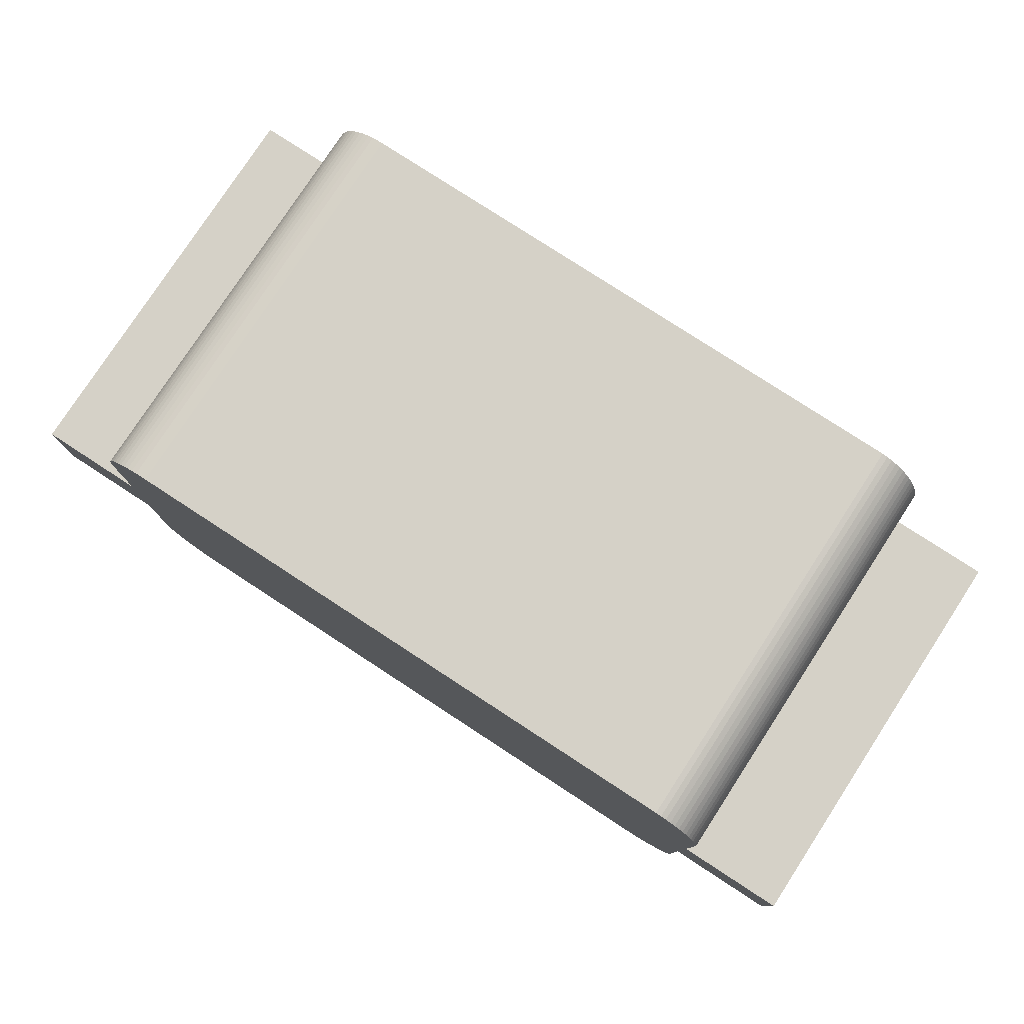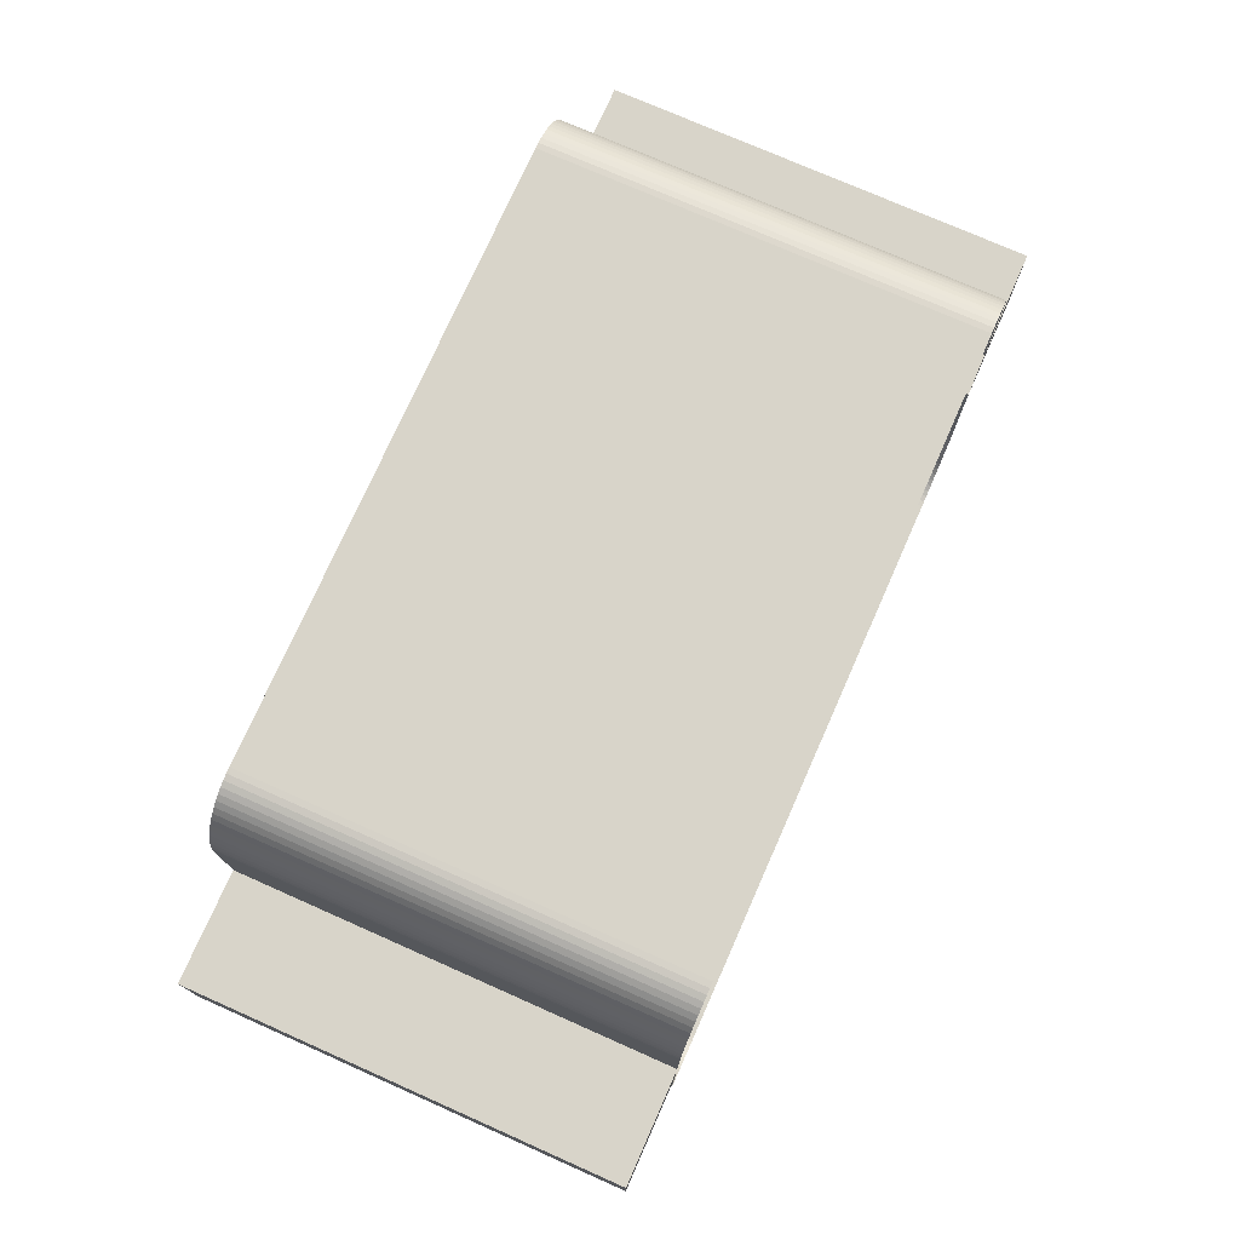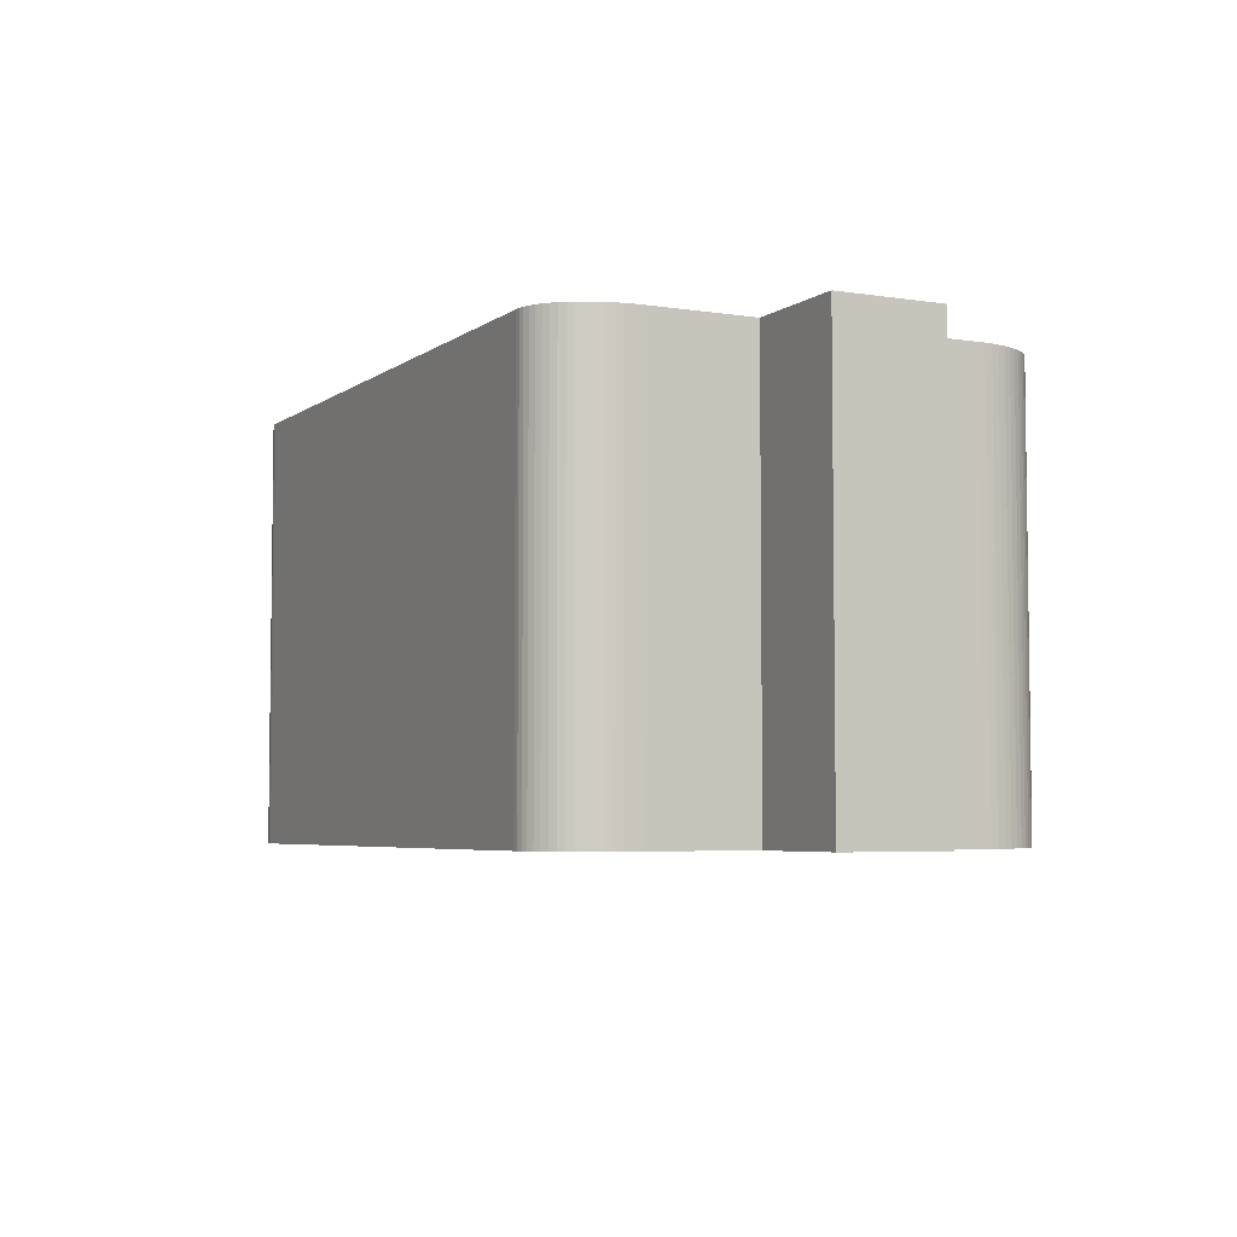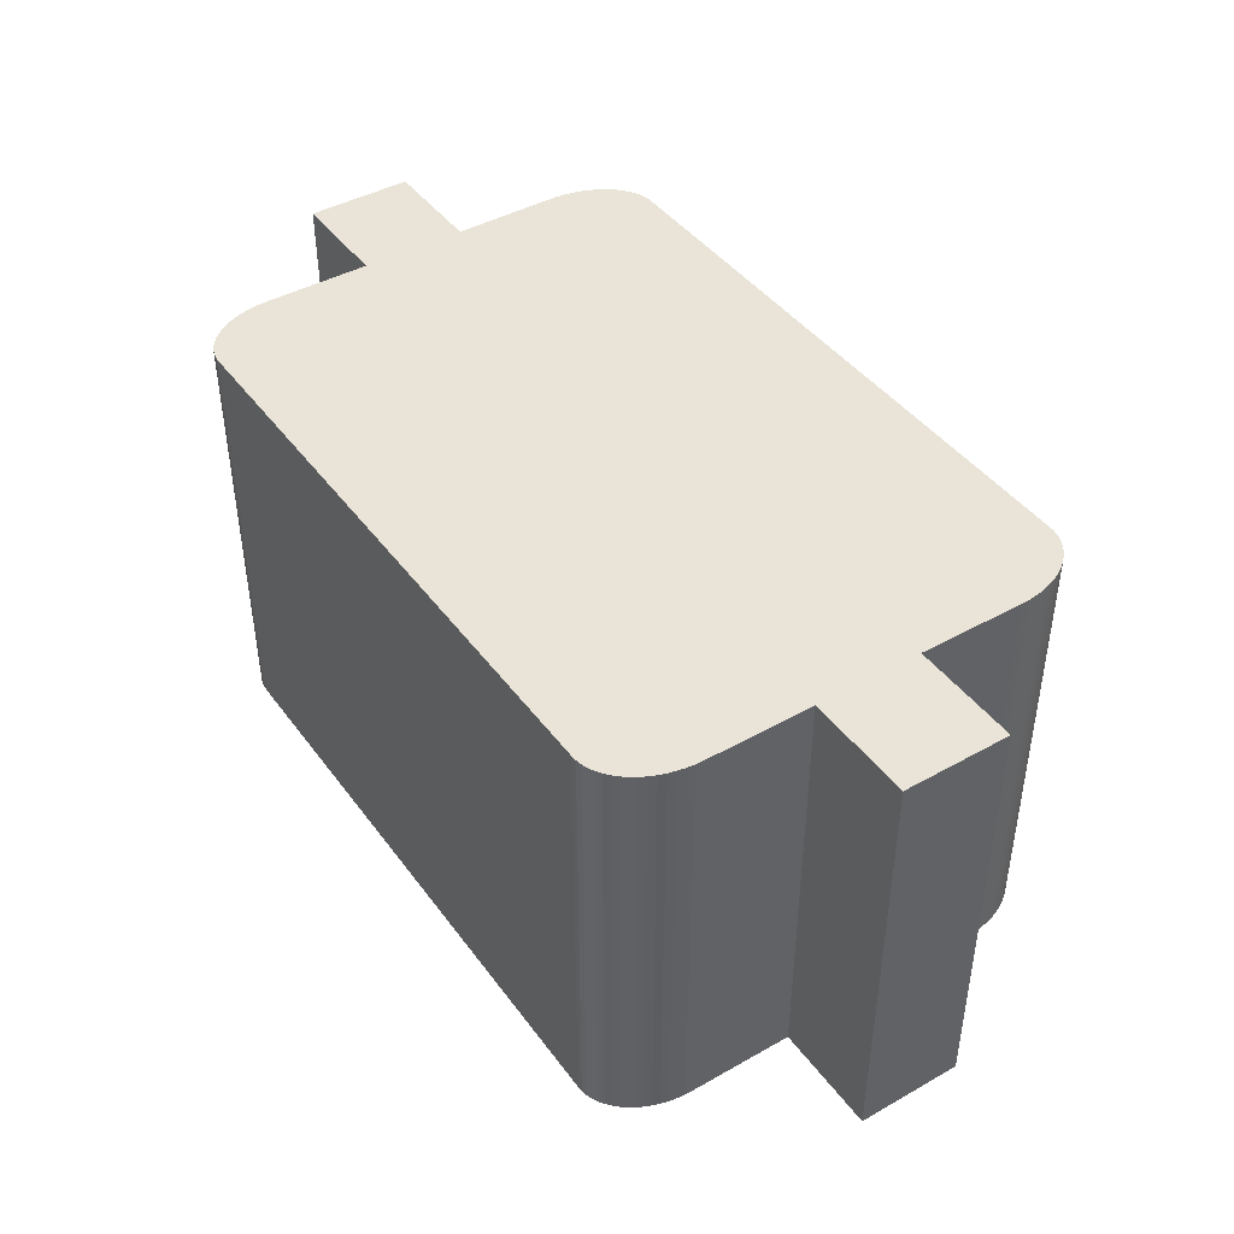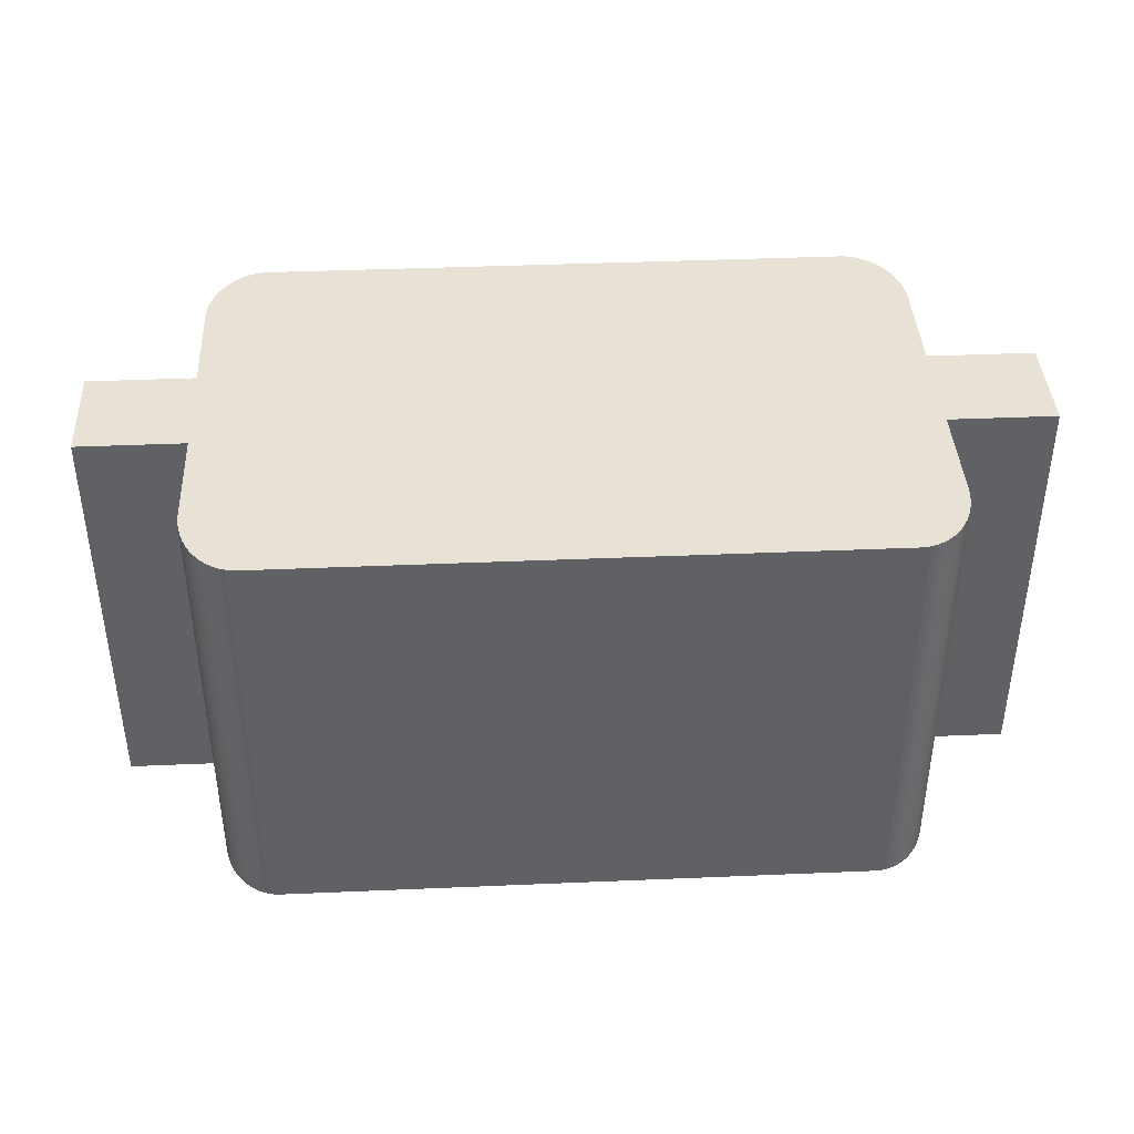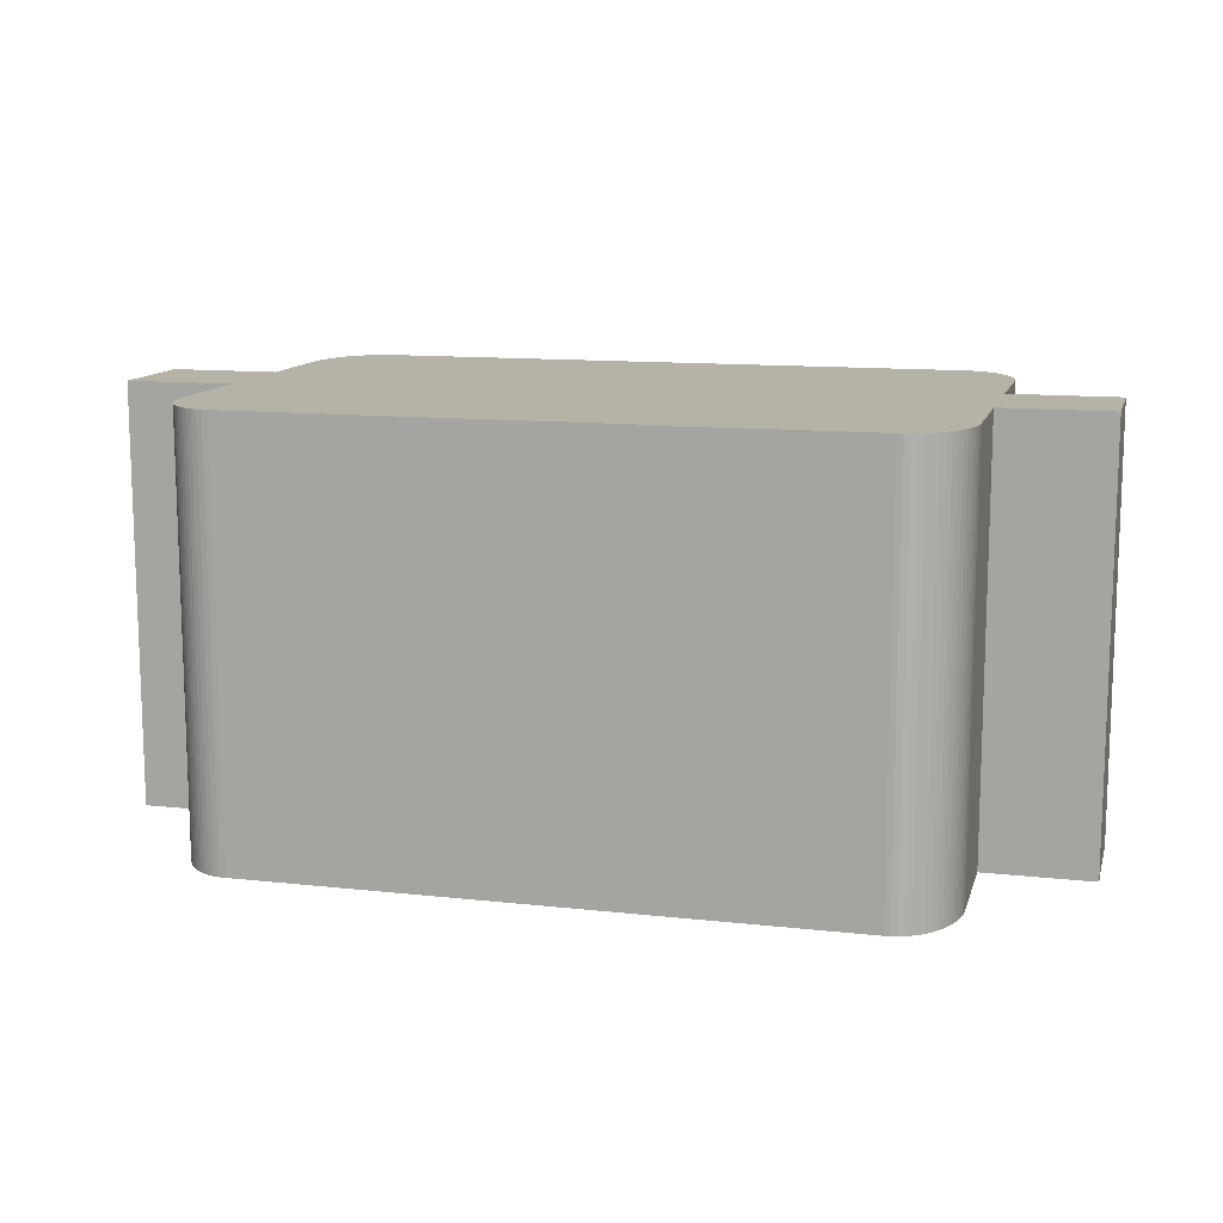
<metadata>
{"format":"obj","ext":"obj","renderer":"f3d","projection":"perspective","resolution":1024,"background":"white","views":[{"elev":78.7,"azim":-146.9,"up":"+Z"},{"elev":75.0,"azim":-66.1,"up":"+Z"},{"elev":-4.9,"azim":-116.6,"up":"+Y"},{"elev":43.1,"azim":-123.6,"up":"+Y"},{"elev":40.3,"azim":177.0,"up":"+Y"},{"elev":12.2,"azim":14.6,"up":"+Y"}]}
</metadata>
<code>
o walls_Plane.001
v -13.01 4.812 10.45
v -13.25 4.812 10.44
v -13.51 4.812 10.38
v -13.76 4.812 10.3
v -14 4.812 10.18
v -14.23 4.812 10.03
v -14.45 4.812 9.849
v -14.65 4.812 9.64
v -14.84 4.812 9.405
v -15.01 4.812 9.145
v -15.16 4.812 8.863
v -15.29 4.812 8.562
v -15.4 4.812 8.244
v -15.49 4.812 7.914
v -15.55 4.812 7.573
v -15.59 4.812 7.226
v -15.6 4.812 6.884
v -15.59 4.812 2.298
v -13.01 4.812 -10.45
v -13.25 4.812 -10.44
v -13.51 4.812 -10.38
v -13.76 4.812 -10.3
v -14 4.812 -10.18
v -14.23 4.812 -10.03
v -14.45 4.812 -9.849
v -14.65 4.812 -9.64
v -14.84 4.812 -9.405
v -15.01 4.812 -9.145
v -15.16 4.812 -8.863
v -15.29 4.812 -8.562
v -15.4 4.812 -8.244
v -15.49 4.812 -7.914
v -15.55 4.812 -7.573
v -15.59 4.812 -7.226
v -15.6 4.812 -6.884
v -15.59 4.812 -2.298
v -13.01 23.3 10.45
v -13.25 23.3 10.44
v -13.51 23.3 10.38
v -13.76 23.3 10.3
v -14 23.3 10.18
v -14.23 23.3 10.03
v -14.45 23.3 9.849
v -14.65 23.3 9.64
v -14.84 23.3 9.405
v -15.01 23.3 9.145
v -15.16 23.3 8.863
v -15.29 23.3 8.562
v -15.4 23.3 8.244
v -15.49 23.3 7.914
v -15.55 23.3 7.573
v -15.59 23.3 7.226
v -15.6 23.3 6.884
v -15.59 23.3 2.298
v -13.01 23.3 -10.45
v -13.25 23.3 -10.44
v -13.51 23.3 -10.38
v -13.76 23.3 -10.3
v -14 23.3 -10.18
v -14.23 23.3 -10.03
v -14.45 23.3 -9.849
v -14.65 23.3 -9.64
v -14.84 23.3 -9.405
v -15.01 23.3 -9.145
v -15.16 23.3 -8.863
v -15.29 23.3 -8.562
v -15.4 23.3 -8.244
v -15.49 23.3 -7.914
v -15.55 23.3 -7.573
v -15.59 23.3 -7.226
v -15.6 23.3 -6.884
v -15.59 23.3 -2.298
v -20.32 4.812 -2.298
v -20.32 23.3 -2.298
v -20.32 23.3 2.298
v -20.32 4.812 2.298
v 13.01 4.812 10.45
v 13.25 4.812 10.44
v 13.51 4.812 10.38
v 13.76 4.812 10.3
v 14 4.812 10.18
v 14.23 4.812 10.03
v 14.45 4.812 9.849
v 14.65 4.812 9.64
v 14.84 4.812 9.405
v 15.01 4.812 9.145
v 15.16 4.812 8.863
v 15.29 4.812 8.562
v 15.4 4.812 8.244
v 15.49 4.812 7.914
v 15.55 4.812 7.573
v 15.59 4.812 7.226
v 15.6 4.812 6.884
v 0 4.812 10.44
v 15.59 4.812 2.298
v 13.01 4.812 -10.45
v 13.25 4.812 -10.44
v 13.51 4.812 -10.38
v 13.76 4.812 -10.3
v 14 4.812 -10.18
v 14.23 4.812 -10.03
v 14.45 4.812 -9.849
v 14.65 4.812 -9.64
v 14.84 4.812 -9.405
v 15.01 4.812 -9.145
v 15.16 4.812 -8.863
v 15.29 4.812 -8.562
v 15.4 4.812 -8.244
v 15.49 4.812 -7.914
v 15.55 4.812 -7.573
v 15.59 4.812 -7.226
v 15.6 4.812 -6.884
v 0 4.812 -10.44
v 15.59 4.812 -2.298
v 13.01 23.3 10.45
v 13.25 23.3 10.44
v 13.51 23.3 10.38
v 13.76 23.3 10.3
v 14 23.3 10.18
v 14.23 23.3 10.03
v 14.45 23.3 9.849
v 14.65 23.3 9.64
v 14.84 23.3 9.405
v 15.01 23.3 9.145
v 15.16 23.3 8.863
v 15.29 23.3 8.562
v 15.4 23.3 8.244
v 15.49 23.3 7.914
v 15.55 23.3 7.573
v 15.59 23.3 7.226
v 15.6 23.3 6.884
v 0 23.3 10.44
v 15.59 23.3 2.298
v 13.01 23.3 -10.45
v 13.25 23.3 -10.44
v 13.51 23.3 -10.38
v 13.76 23.3 -10.3
v 14 23.3 -10.18
v 14.23 23.3 -10.03
v 14.45 23.3 -9.849
v 14.65 23.3 -9.64
v 14.84 23.3 -9.405
v 15.01 23.3 -9.145
v 15.16 23.3 -8.863
v 15.29 23.3 -8.562
v 15.4 23.3 -8.244
v 15.49 23.3 -7.914
v 15.55 23.3 -7.573
v 15.59 23.3 -7.226
v 15.6 23.3 -6.884
v 0 23.3 -10.44
v 15.59 23.3 -2.298
v 20.32 4.812 -2.298
v 20.32 23.3 -2.298
v 20.32 23.3 2.298
v 20.32 4.812 2.298
f 33 34 70 69
f 34 35 71 70
f 113 19 55 151
f 2 1 37 38
f 35 36 72 71
f 3 2 38 39
f 4 3 39 40
f 5 4 40 41
f 6 5 41 42
f 7 6 42 43
f 8 7 43 44
f 9 8 44 45
f 10 9 45 46
f 11 10 46 47
f 19 20 56 55
f 12 11 47 48
f 20 21 57 56
f 13 12 48 49
f 21 22 58 57
f 14 13 49 50
f 22 23 59 58
f 15 14 50 51
f 23 24 60 59
f 16 15 51 52
f 24 25 61 60
f 17 16 52 53
f 25 26 62 61
f 1 94 132 37
f 26 27 63 62
f 18 17 53 54
f 27 28 64 63
f 28 29 65 64
f 29 30 66 65
f 30 31 67 66
f 31 32 68 67
f 32 33 69 68
f 18 76 73 36
f 73 76 75 74
f 72 36 73 74
f 18 54 75 76
f 54 72 74 75
f 110 148 149 111
f 111 149 150 112
f 113 151 134 96
f 78 116 115 77
f 112 150 152 114
f 79 117 116 78
f 80 118 117 79
f 81 119 118 80
f 82 120 119 81
f 83 121 120 82
f 84 122 121 83
f 85 123 122 84
f 86 124 123 85
f 87 125 124 86
f 96 134 135 97
f 88 126 125 87
f 97 135 136 98
f 89 127 126 88
f 98 136 137 99
f 90 128 127 89
f 99 137 138 100
f 91 129 128 90
f 100 138 139 101
f 92 130 129 91
f 101 139 140 102
f 93 131 130 92
f 102 140 141 103
f 77 115 132 94
f 103 141 142 104
f 95 133 131 93
f 104 142 143 105
f 105 143 144 106
f 106 144 145 107
f 107 145 146 108
f 108 146 147 109
f 109 147 148 110
f 95 114 153 156
f 153 154 155 156
f 152 154 153 114
f 95 156 155 133
f 133 155 154 152
f 132 151 72
f 37 39 38
f 37 41 40
f 37 43 42
f 37 45 44
f 37 47 46
f 37 49 48
f 37 51 50
f 51 37 52
f 55 71 72
f 49 37 50
f 55 70 71
f 52 37 53
f 45 37 46
f 41 37 42
f 37 40 39
f 54 37 132
f 117 115 116
f 115 117 118
f 115 119 120
f 115 121 122
f 115 123 124
f 115 125 126
f 115 127 128
f 115 129 130
f 115 131 133
f 148 134 149
f 115 130 131
f 147 134 148
f 132 133 152
f 115 126 127
f 115 122 123
f 115 118 119
f 133 132 115
f 37 44 43
f 47 37 48
f 55 69 70
f 55 67 68
f 55 65 66
f 55 63 64
f 55 61 62
f 55 59 60
f 55 57 58
f 57 55 56
f 152 134 151
f 134 136 135
f 134 138 137
f 134 140 139
f 134 142 141
f 134 144 143
f 134 146 145
f 146 134 147
f 115 128 129
f 115 120 121
f 72 54 132
f 53 37 54
f 55 66 67
f 55 62 63
f 55 58 59
f 72 151 55
f 134 137 136
f 138 134 139
f 142 134 143
f 145 144 134
f 125 115 124
f 55 68 69
f 55 60 61
f 152 150 134
f 140 134 141
f 151 132 152
f 55 64 65
f 134 150 149

</code>
